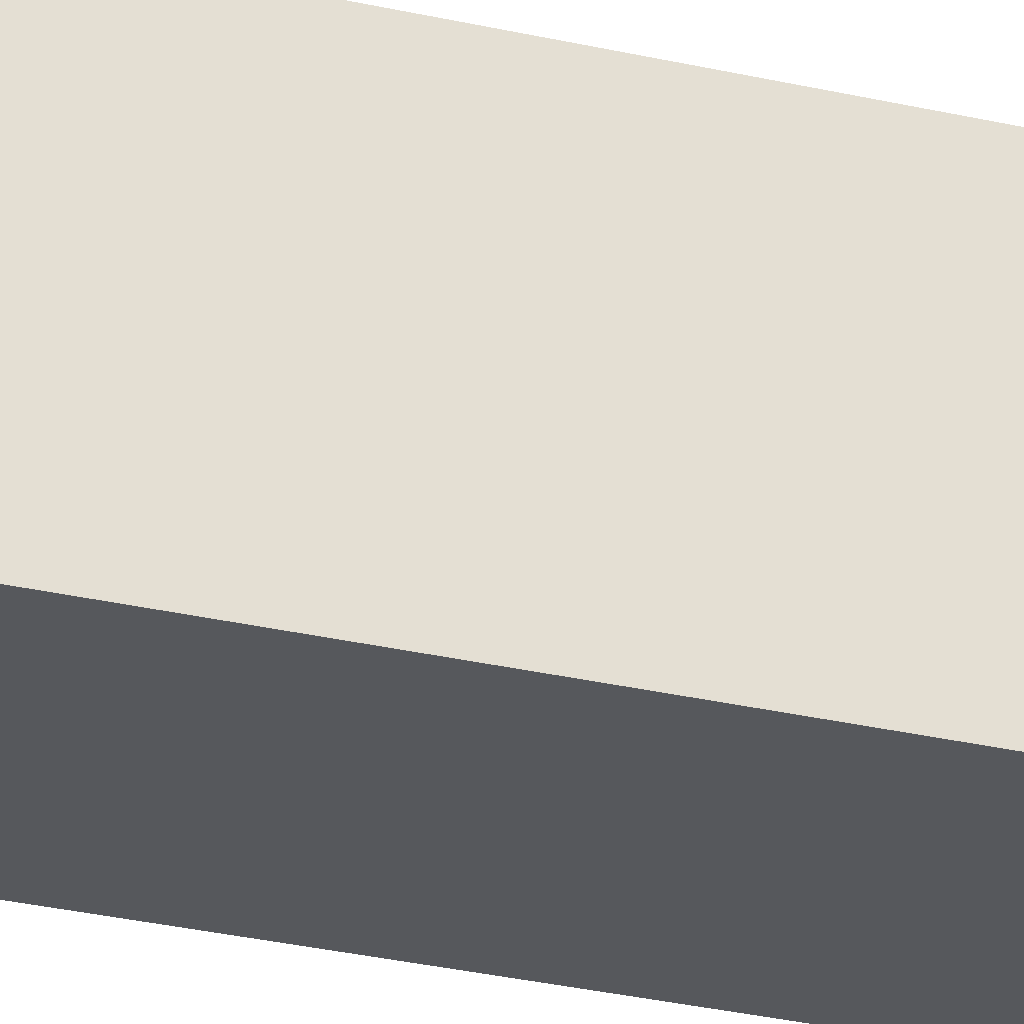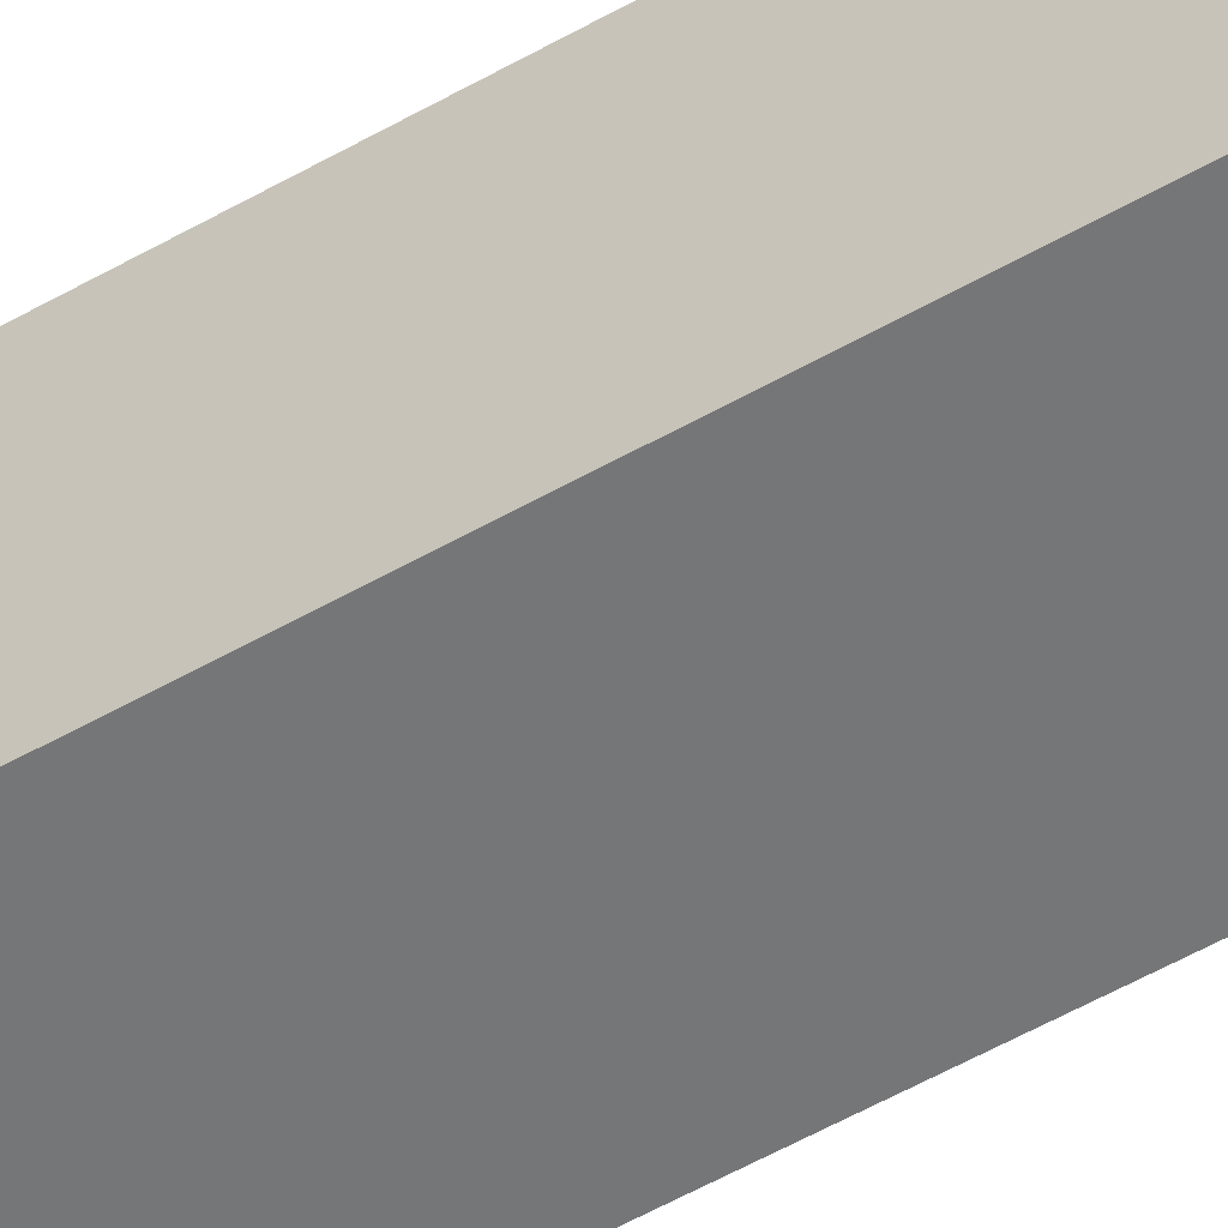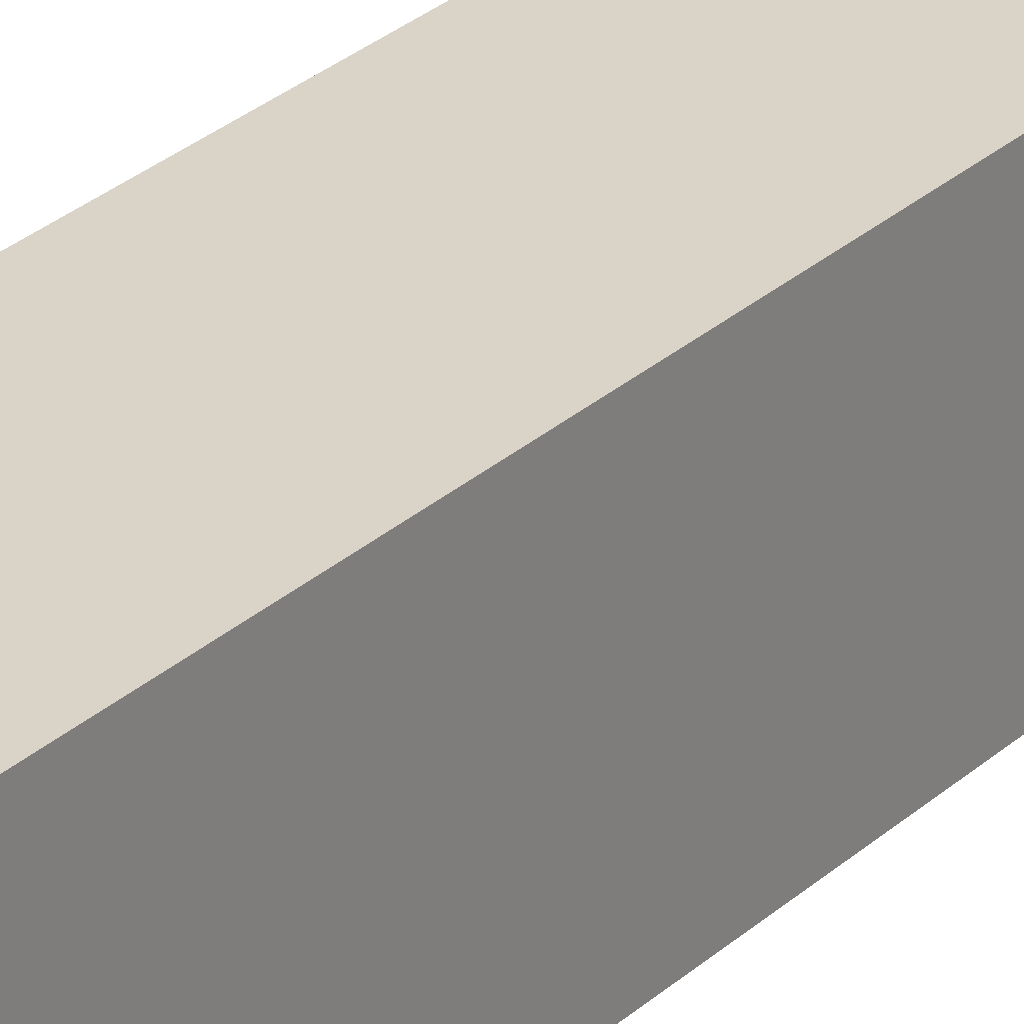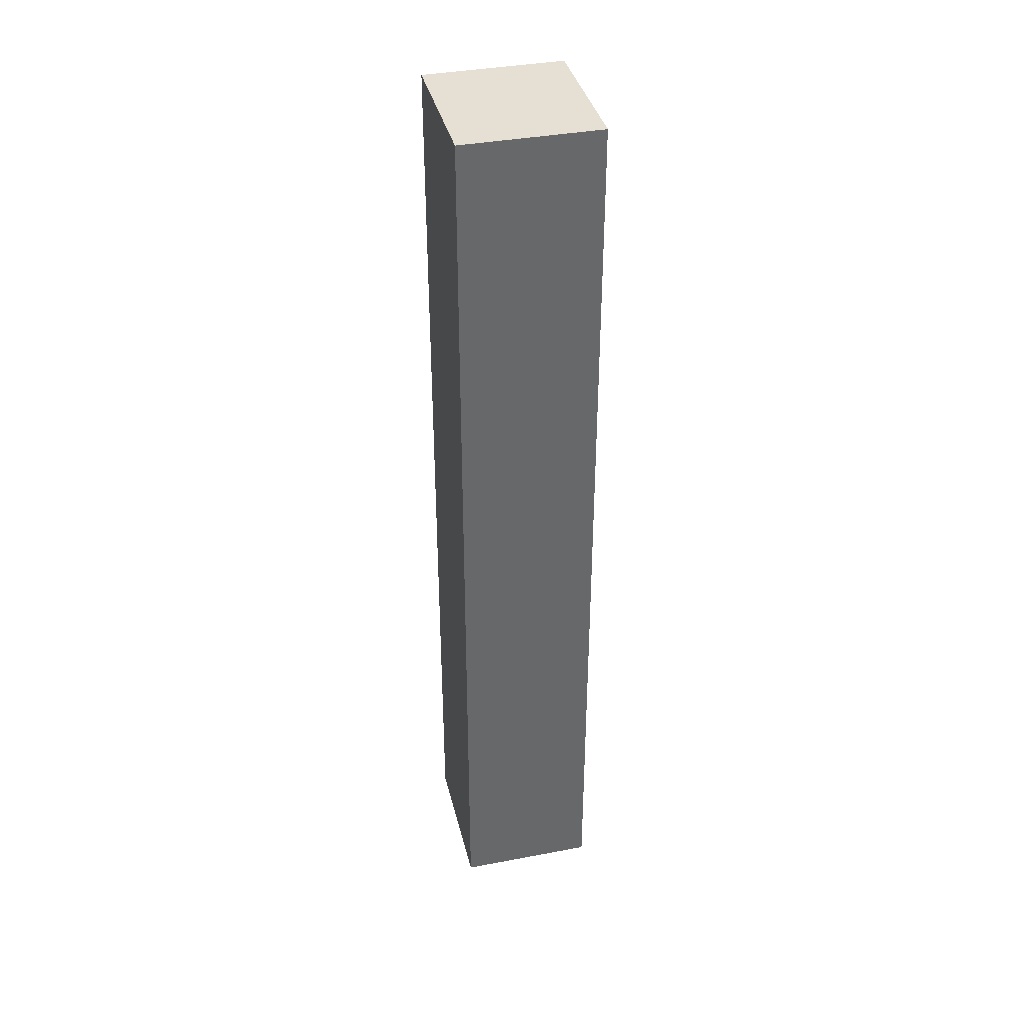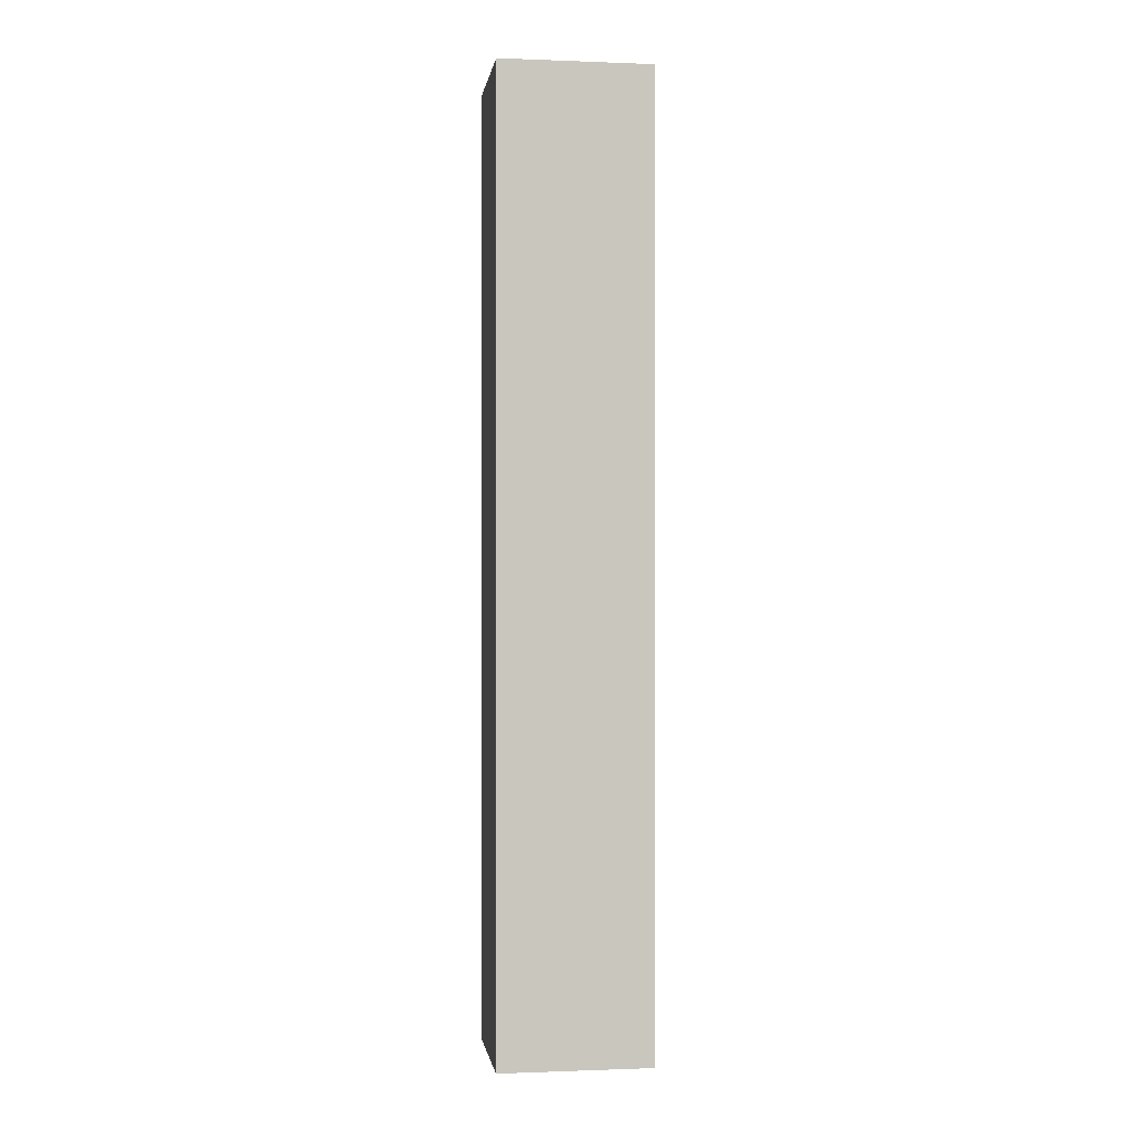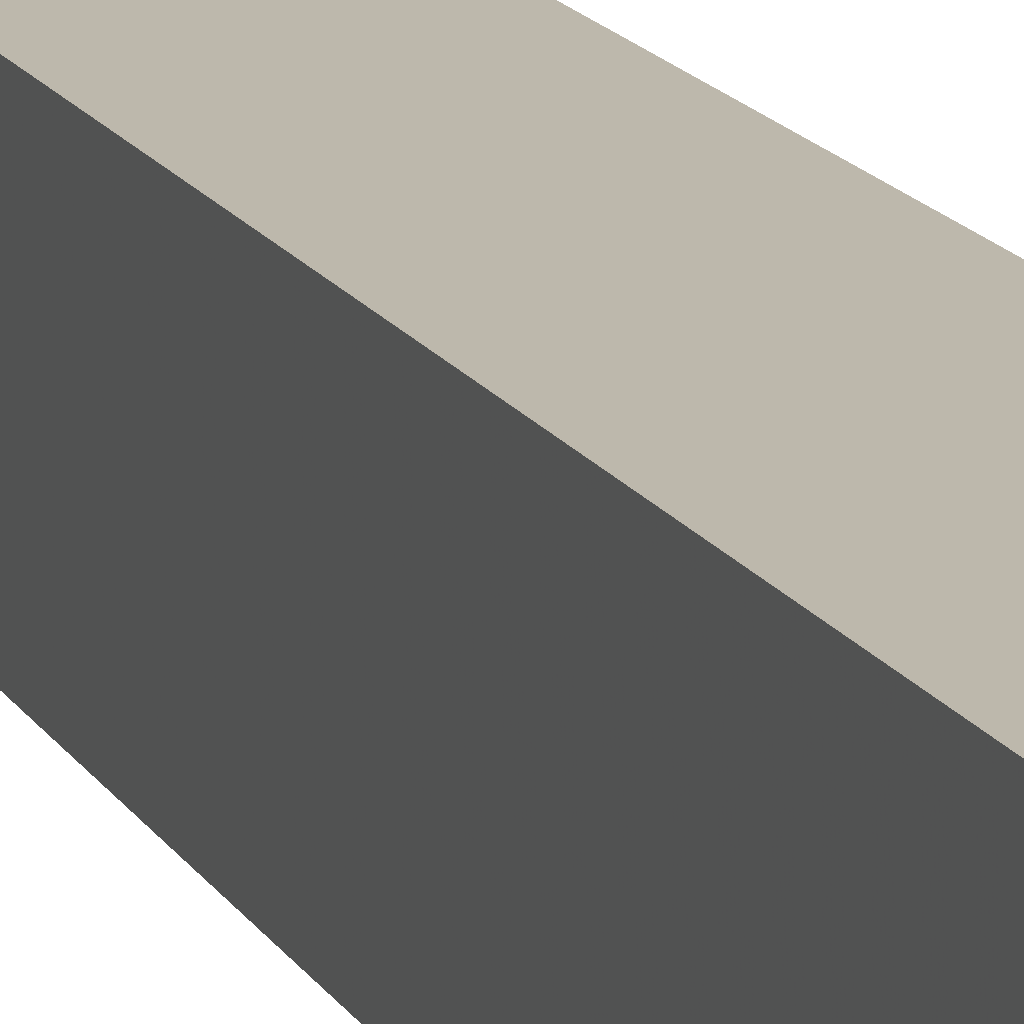
<metadata>
{"format":"obj","ext":"obj","renderer":"f3d","projection":"perspective","resolution":1024,"background":"white","views":[{"elev":-28.3,"azim":70.3,"up":"+Z"},{"elev":-56.7,"azim":120.6,"up":"+Z"},{"elev":28.4,"azim":-143.1,"up":"+Z"},{"elev":38.1,"azim":-13.5,"up":"+Y"},{"elev":-0.5,"azim":81.9,"up":"+Y"},{"elev":14.8,"azim":160.5,"up":"+Z"}]}
</metadata>
<code>
o Object.1
v 229.4 -1496 271.8
v 229.4 268.2 271.8
v 229.4 -1496 14.77
v 242.9 -1496 0
v 242.9 -1496 286.6
v 242.9 310.1 286.6
v 242.9 310.1 0
v -20 310.1 0
v -20 310.1 286.6
v -20 -1496 0
v -20 -1496 286.6
v -6.452 -1496 14.77
v -6.452 -1496 271.8
v -6.452 268.2 271.8
v -6.452 268.2 14.77
v 229.4 268.2 14.77
f 1 2 3
f 1 3 4
f 5 1 4
f 6 5 4
f 4 7 6
f 6 7 8
f 8 9 6
f 10 9 8
f 9 10 11
f 11 5 9
f 10 12 11
f 12 13 11
f 11 13 1
f 13 14 1
f 14 13 15
f 15 2 14
f 2 15 16
f 15 12 16
f 3 16 12
f 12 15 13
f 10 4 12
f 7 10 8
f 10 7 4
f 6 9 5
f 5 11 1
f 4 3 12
f 16 3 2
f 2 1 14

</code>
